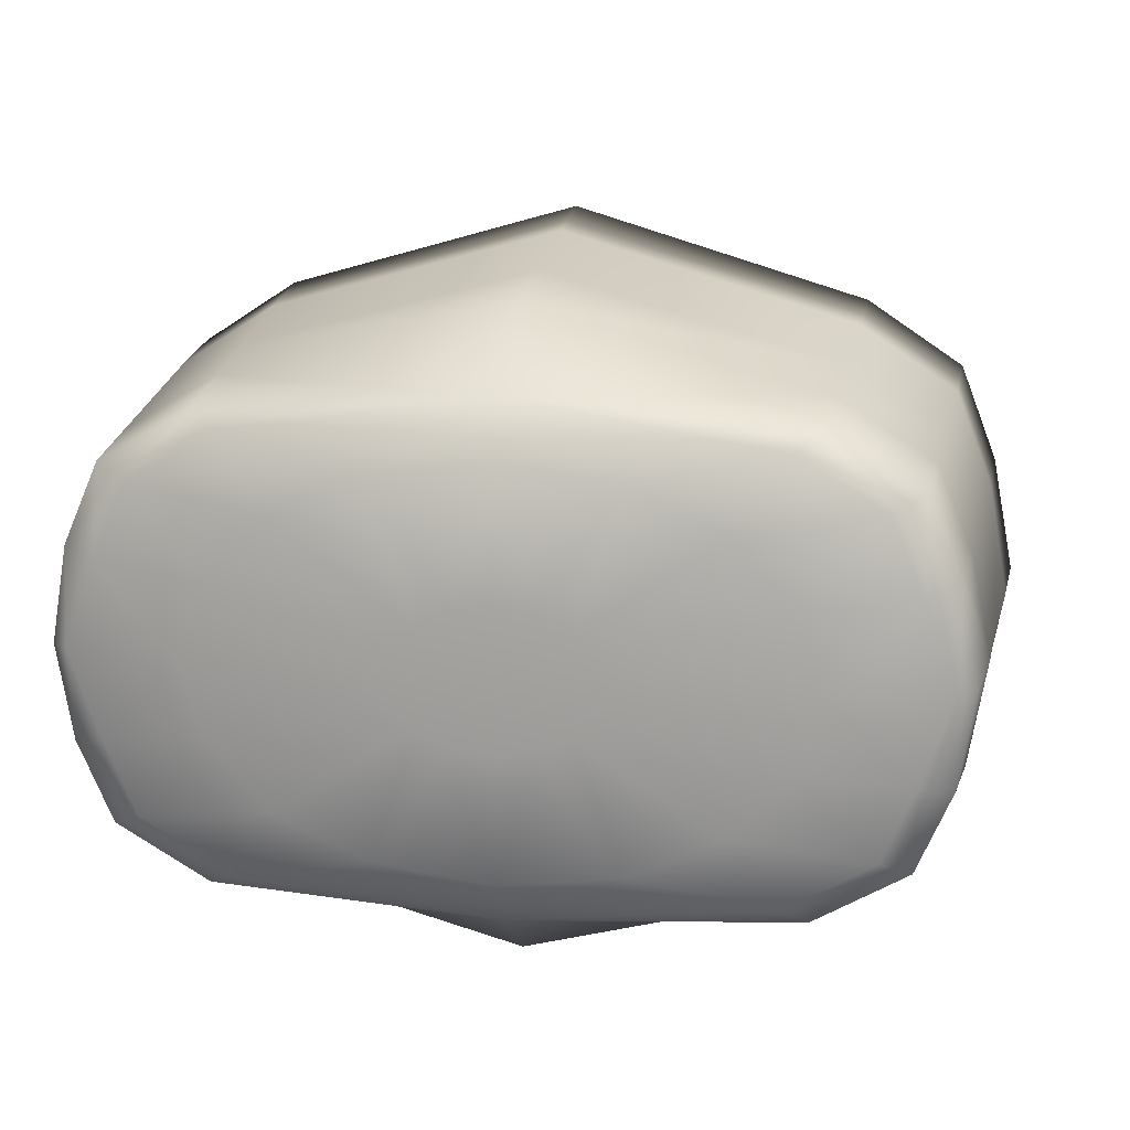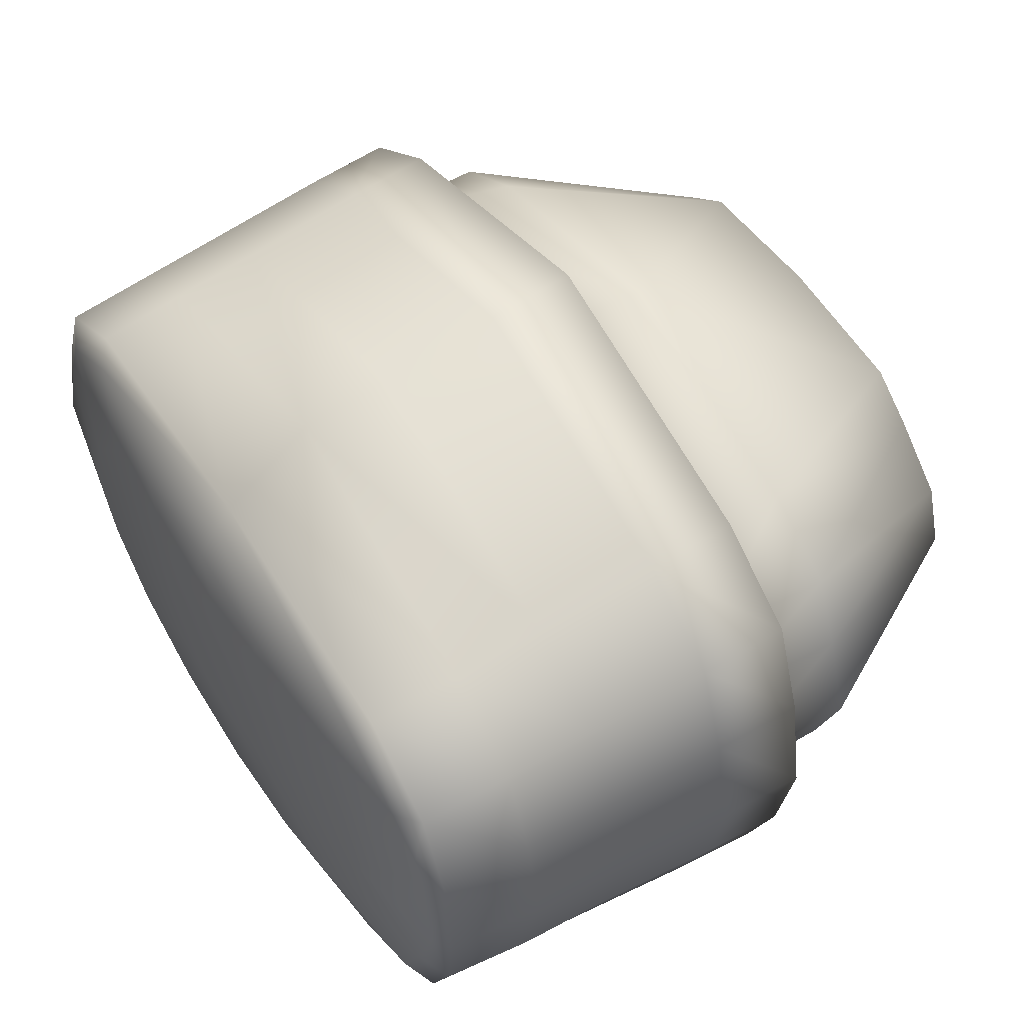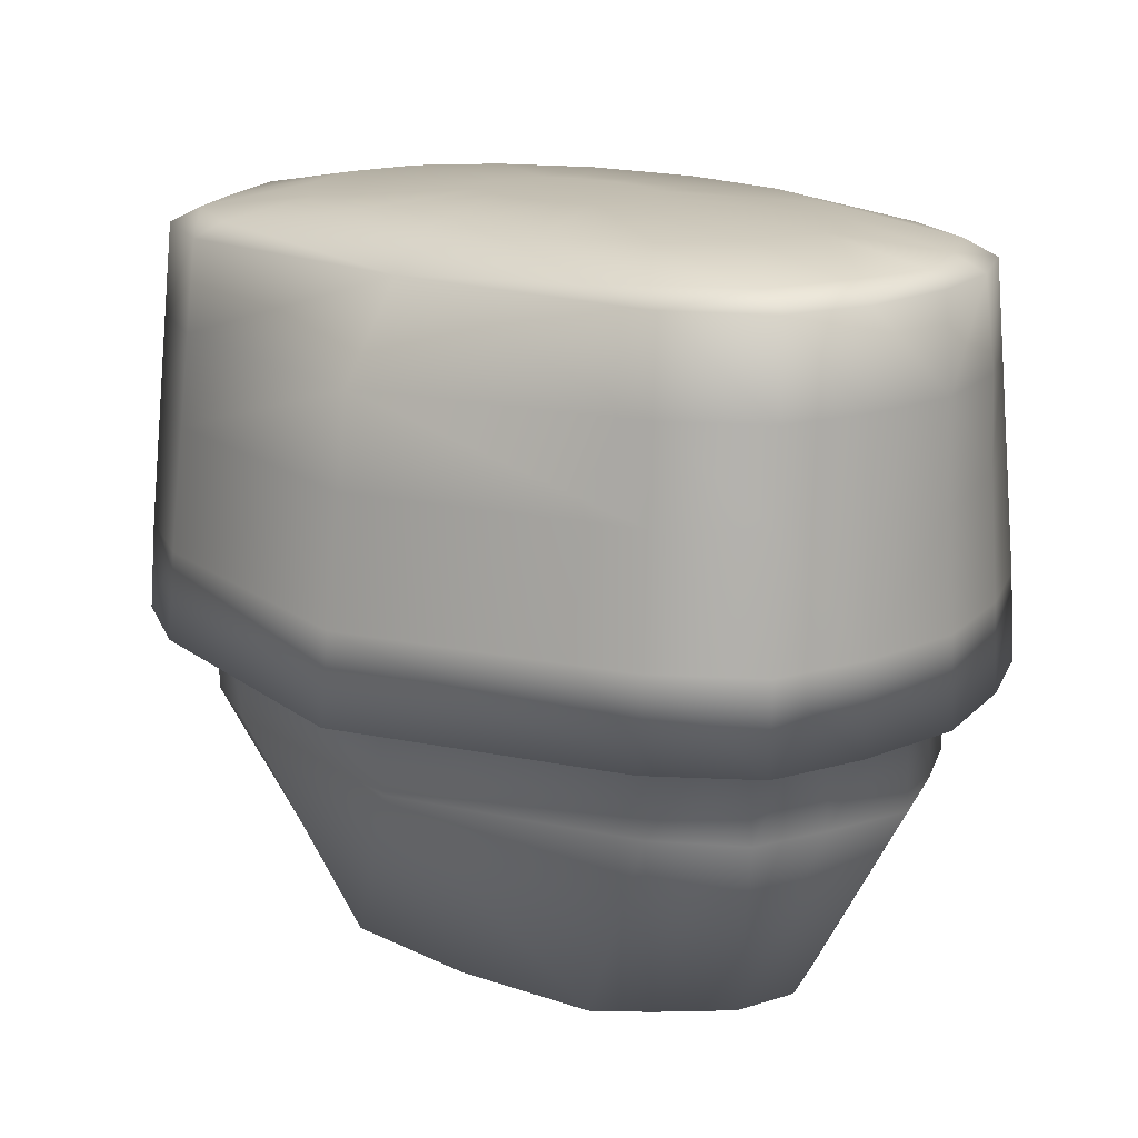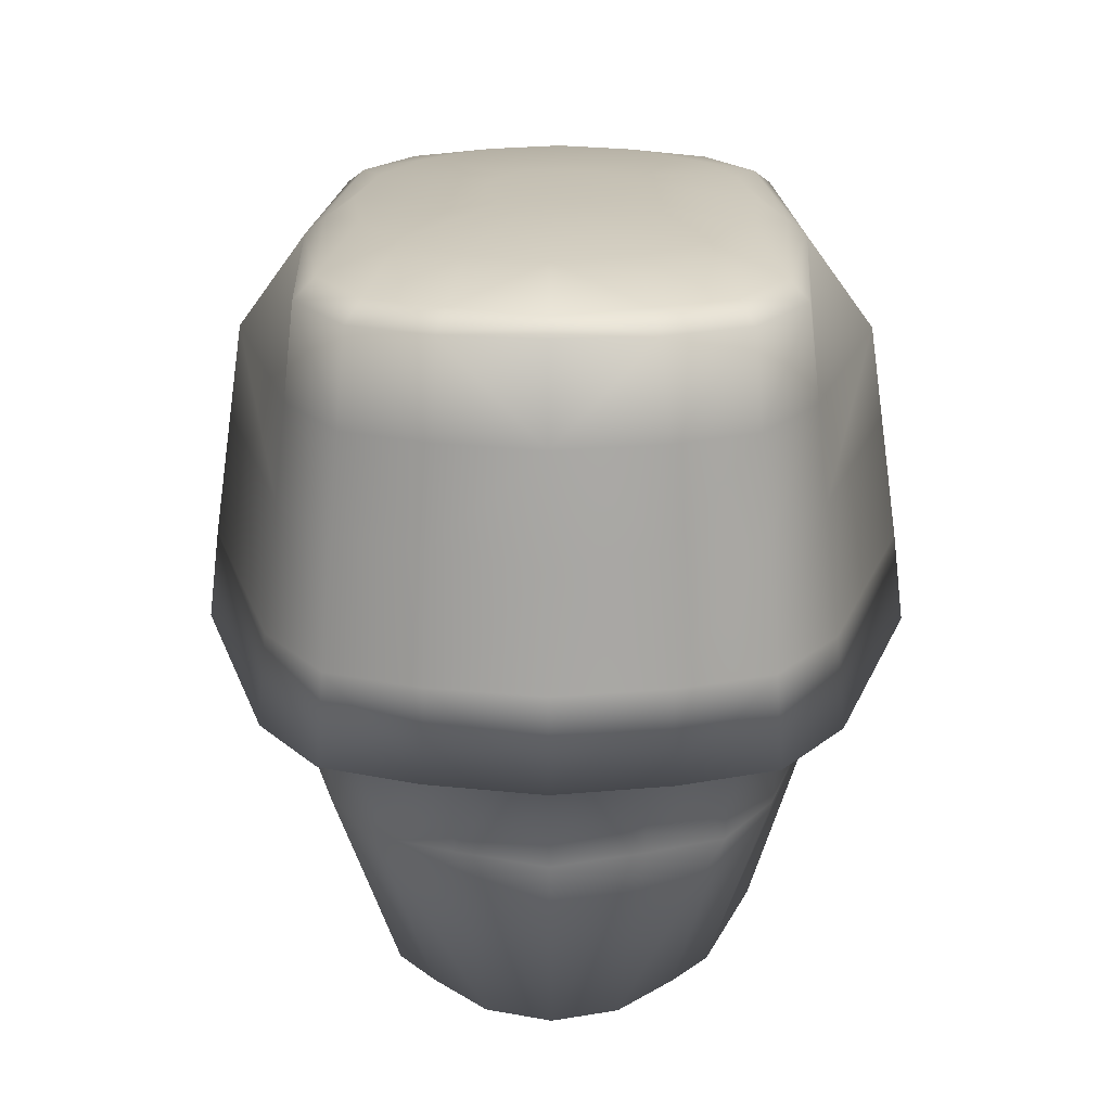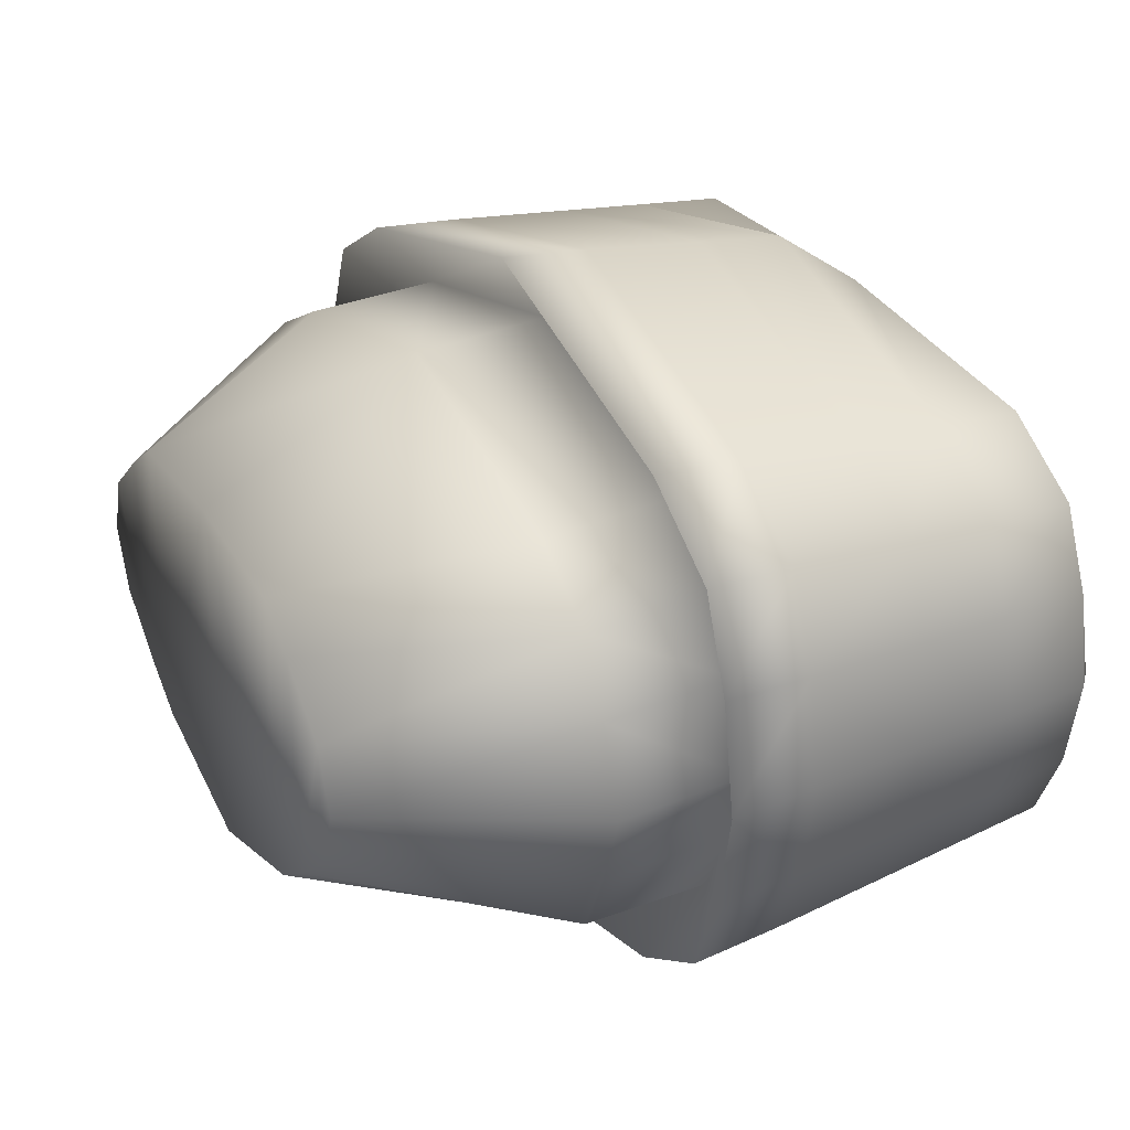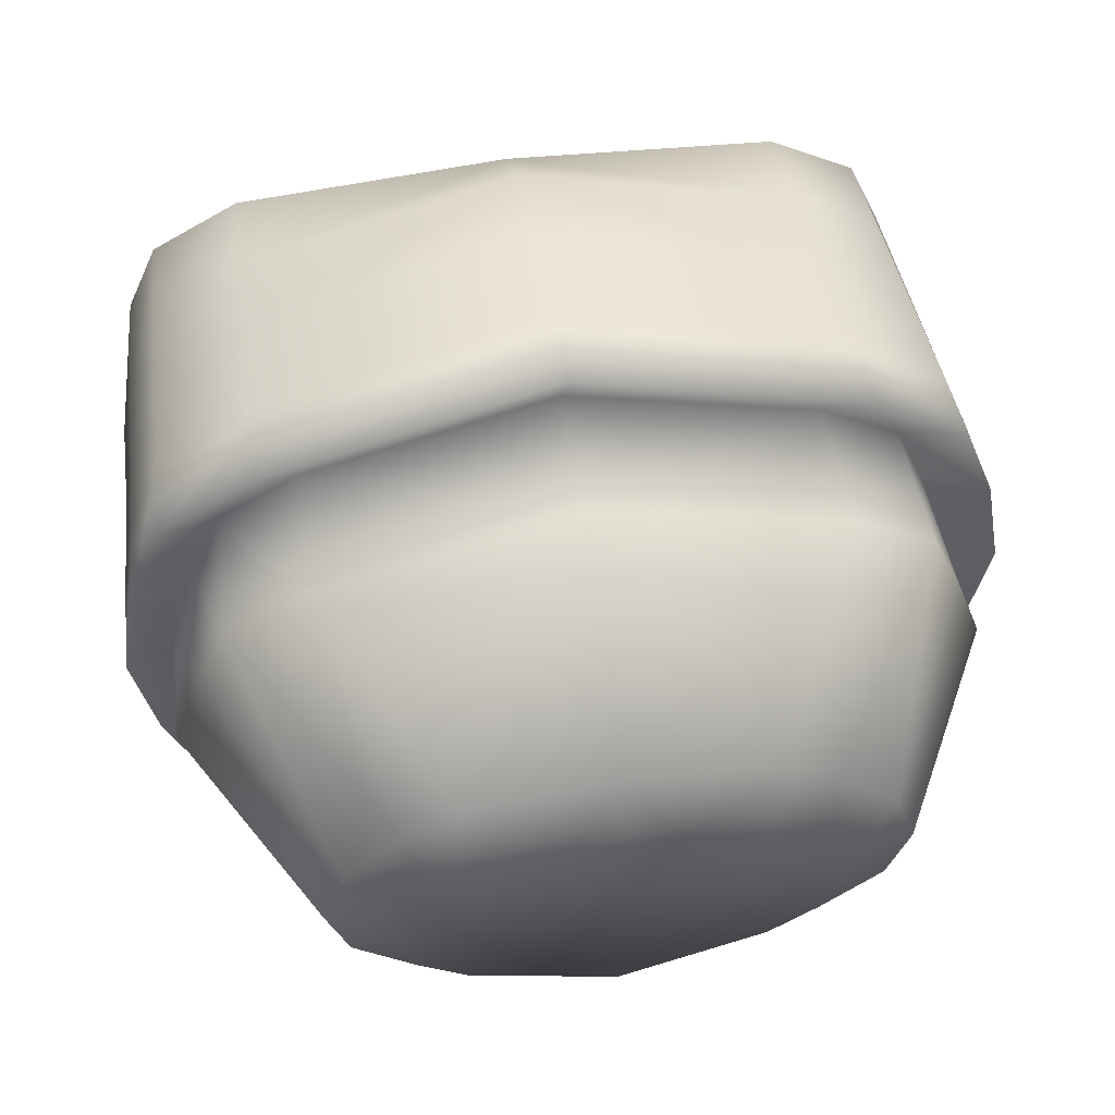
<metadata>
{"format":"obj","ext":"obj","renderer":"f3d","projection":"perspective","resolution":1024,"background":"white","views":[{"elev":16.1,"azim":-170.3,"up":"+Z"},{"elev":53.7,"azim":-122.2,"up":"+Z"},{"elev":16.9,"azim":39.1,"up":"+Y"},{"elev":18.9,"azim":90.8,"up":"+Y"},{"elev":31.5,"azim":62.5,"up":"+Z"},{"elev":53.4,"azim":-9.2,"up":"+Z"}]}
</metadata>
<code>
o Sphere.001_Sphere.000
v 0.4318 1.39 0.6776
v 1 1.39 0.2807
v 0.775 1.39 0.5186
v 1 1.39 -0.2807
v 1.083 1.39 0
v 0.4318 1.39 -0.6776
v 0.775 1.39 -0.5186
v 0.9598 -0.572 -0.7806
v 0.5612 -1.4 -0.578
v 0.7435 -1.4 -0.4424
v 0.9714 -1.4 -0.2394
v 1.051 -1.4 0
v 0.9714 -1.4 0.2394
v 0.7435 -1.4 0.4424
v 0.5612 -1.4 0.578
v 1.272 -0.572 -0.5974
v 1.39 -0.572 -0.3233
v 1.504 -0.572 0
v 1.39 -0.572 0.3233
v 1.272 -0.572 0.5974
v 0.9598 -0.572 0.7806
v 1.044 1.25 0.849
v 1.383 1.25 0.6498
v 1.512 1.25 0.3517
v 1.512 1.25 -0.3517
v 1.383 1.25 -0.6498
v 1.044 1.25 -0.849
v 1.096 -0.2367 1.005
v 1.453 -0.2367 0.769
v 1.588 -0.2367 0.4162
v 1.664 -0.2386 0
v 1.588 -0.2367 -0.4162
v 1.453 -0.2367 -0.769
v 1.096 -0.2367 -1.005
v 0.9455 -0.07316 0.803
v 1.253 -0.07316 0.6146
v 1.369 -0.07316 0.3326
v 1.478 -0.07507 0
v 1.365 -0.07507 -0.3326
v 1.253 -0.07316 -0.6146
v 0.9455 -0.07316 -0.803
v 1.089 0.09842 0.9742
v 1.443 0.09842 0.7456
v 1.577 0.09842 0.4035
v 1.649 0.09842 0
v 1.577 0.09842 -0.4035
v 1.443 0.09842 -0.7456
v 1.089 0.09842 -0.9742
v 0.9597 1.311 0.7805
v 1.272 1.311 0.5974
v 1.39 1.311 0.3233
v 1.504 1.311 0
v 1.39 1.311 -0.3233
v 1.272 1.311 -0.5974
v 0.9597 1.311 -0.7805
v 0.144 1.424 -0.2382
v 0.266 1.424 -0.1823
v 0.3476 1.424 -0.09867
v 0.3762 1.424 0
v 0.3476 1.424 0.09867
v 0.266 1.424 0.1823
v 0.144 1.424 0.2382
v 1.569 1.254 0
v 1.604 0.9049 0
v 1.071 0.5645 0.9235
v 1.418 0.5645 0.7068
v 1.55 0.5645 0.3825
v 1.618 0.5171 0
v 1.55 0.5645 -0.3825
v 1.418 0.5645 -0.7068
v 1.071 0.5645 -0.9235
v 1.057 0.9072 0.8863
v 1.401 0.9072 0.6783
v 1.531 0.9072 0.3671
v 1.538 0.9072 -0.3814
v 1.401 0.9072 -0.6783
v 1.057 0.9072 -0.8863
v 0 1.39 0.7335
v -0.4318 1.39 0.6776
v -1 1.39 0.2807
v -0.775 1.39 0.5186
v -1 1.39 -0.2807
v -1.083 1.39 0
v -0.4318 1.39 -0.6776
v -0.775 1.39 -0.5186
v 0 1.39 -0.7335
v -0.9598 -0.572 -0.7806
v 0 -0.572 -1.03
v 0 -1.4 -0.7629
v -0.5612 -1.4 -0.578
v -0.7435 -1.4 -0.4424
v -0.9714 -1.4 -0.2394
v -1.051 -1.4 0
v -0.9714 -1.4 0.2394
v -0.7435 -1.4 0.4424
v -0.5612 -1.4 0.578
v 0 -1.4 0.6256
v -1.272 -0.572 -0.5974
v -1.39 -0.572 -0.3233
v -1.504 -0.572 0
v -1.39 -0.572 0.3233
v -1.272 -0.572 0.5974
v -0.9598 -0.572 0.7806
v 0 -0.572 1.03
v 0 1.25 -0.919
v 0 1.25 0.919
v -1.044 1.25 0.849
v -1.383 1.25 0.6498
v -1.512 1.25 0.3517
v 0 0.9072 1.17
v -1.512 1.25 -0.3517
v -1.383 1.25 -0.6498
v -1.044 1.25 -0.849
v 0 -0.2367 1.326
v -1.096 -0.2367 1.005
v -1.453 -0.2367 0.769
v -1.588 -0.2367 0.4162
v -1.664 -0.2386 0
v -1.588 -0.2367 -0.4162
v -1.453 -0.2367 -0.769
v -1.096 -0.2367 -1.005
v 0 -0.2367 -1.326
v 0 -0.07316 1.06
v -0.9455 -0.07316 0.803
v -1.253 -0.07316 0.6146
v -1.369 -0.07316 0.3326
v -1.478 -0.07507 0
v -1.365 -0.07507 -0.3326
v -1.253 -0.07316 -0.6146
v -0.9455 -0.07316 -0.803
v 0 -0.07316 -1.054
v 0 0.09842 -1.286
v 0 0.09842 1.286
v -1.089 0.09842 0.9742
v -1.443 0.09842 0.7456
v -1.577 0.09842 0.4035
v -1.649 0.09842 0
v -1.577 0.09842 -0.4035
v -1.443 0.09842 -0.7456
v -1.089 0.09842 -0.9742
v 0 1.311 -0.8448
v 0 1.311 0.8448
v -0.9597 1.311 0.7805
v -1.272 1.311 0.5974
v -1.39 1.311 0.3233
v -1.504 1.311 0
v -1.39 1.311 -0.3233
v -1.272 1.311 -0.5974
v -0.9597 1.311 -0.7805
v 0 1.424 -0.2578
v -0.144 1.424 -0.2382
v -0.266 1.424 -0.1823
v -0.3476 1.424 -0.09867
v -0.3762 1.424 0
v -0.3476 1.424 0.09867
v -0.266 1.424 0.1823
v -0.144 1.424 0.2382
v 0 1.424 0.2578
v -1.569 1.254 0
v -1.604 0.9049 0
v 0 0.5645 -1.219
v 0 0.5645 1.219
v -1.071 0.5645 0.9235
v -1.418 0.5645 0.7068
v -1.55 0.5645 0.3825
v -1.618 0.5171 0
v -1.55 0.5645 -0.3825
v -1.418 0.5645 -0.7068
v -1.071 0.5645 -0.9235
v -1.057 0.9072 0.8863
v -1.401 0.9072 0.6783
v -1.531 0.9072 0.3671
v 0 0.9072 -1.17
v -1.538 0.9072 -0.3814
v -1.401 0.9072 -0.6783
v -1.057 0.9072 -0.8863
f 62 78 1
f 61 1 3
f 3 60 61
f 59 2 5
f 59 4 58
f 58 7 57
f 57 6 56
f 56 86 150
f 26 75 76
f 8 10 9
f 27 76 77
f 16 11 10
f 67 64 74
f 17 12 11
f 74 23 73
f 12 19 13
f 73 22 72
f 13 20 14
f 72 106 110
f 14 21 15
f 15 104 97
f 69 64 68
f 88 9 89
f 105 77 173
f 9 14 15
f 88 41 8
f 17 38 18
f 35 104 21
f 36 21 20
f 37 20 19
f 38 19 18
f 8 40 16
f 16 39 17
f 132 34 122
f 46 31 32
f 28 133 114
f 29 42 28
f 30 43 29
f 31 44 30
f 48 33 34
f 47 32 33
f 49 106 22
f 50 22 23
f 51 23 24
f 26 53 25
f 27 54 26
f 105 55 27
f 1 142 49
f 3 49 50
f 50 2 3
f 5 51 52
f 5 53 4
f 4 54 7
f 7 55 6
f 6 141 86
f 61 56 62
f 161 48 132
f 46 68 45
f 42 162 133
f 43 65 42
f 44 66 43
f 68 44 45
f 71 47 48
f 70 46 47
f 24 52 51
f 25 52 63
f 64 25 63
f 65 110 162
f 66 72 65
f 67 73 66
f 173 71 161
f 77 70 71
f 76 69 70
f 64 24 74
f 114 35 28
f 28 36 29
f 36 30 29
f 30 38 31
f 38 32 31
f 32 40 33
f 40 34 33
f 41 122 34
f 157 78 158
f 156 79 157
f 155 81 156
f 154 80 155
f 154 82 83
f 85 153 152
f 152 84 85
f 86 151 150
f 174 112 175
f 91 87 90
f 175 113 176
f 92 98 91
f 165 160 166
f 93 99 92
f 172 108 109
f 93 101 100
f 171 107 108
f 94 102 101
f 170 106 107
f 95 103 102
f 96 104 103
f 167 160 174
f 90 88 89
f 176 105 173
f 94 92 91
f 88 130 131
f 99 127 128
f 104 124 103
f 103 125 102
f 102 126 101
f 101 127 100
f 87 129 130
f 98 128 129
f 121 132 122
f 118 138 119
f 115 133 134
f 116 134 135
f 117 135 136
f 118 136 137
f 120 140 121
f 119 139 120
f 106 143 107
f 107 144 108
f 108 145 109
f 112 147 148
f 113 148 149
f 105 149 141
f 79 142 78
f 81 143 79
f 80 144 81
f 83 145 80
f 83 147 146
f 148 82 85
f 85 149 148
f 141 84 86
f 152 153 156
f 140 161 132
f 138 166 167
f 134 162 163
f 135 163 164
f 136 164 165
f 136 166 137
f 139 169 140
f 138 168 139
f 109 146 159
f 111 146 147
f 160 111 174
f 163 110 170
f 164 170 171
f 165 171 172
f 169 173 161
f 168 176 169
f 167 175 168
f 160 109 159
f 114 124 123
f 115 125 124
f 117 125 116
f 117 127 126
f 119 127 118
f 119 129 128
f 121 129 120
f 122 130 121
f 62 158 78
f 61 62 1
f 3 2 60
f 59 60 2
f 59 5 4
f 58 4 7
f 57 7 6
f 56 6 86
f 26 25 75
f 8 16 10
f 27 26 76
f 16 17 11
f 67 68 64
f 17 18 12
f 74 24 23
f 12 18 19
f 73 23 22
f 13 19 20
f 72 22 106
f 14 20 21
f 15 21 104
f 69 75 64
f 88 8 9
f 105 27 77
f 97 89 9
f 9 10 14
f 11 12 13
f 13 14 10
f 15 97 9
f 10 11 13
f 88 131 41
f 17 39 38
f 35 123 104
f 36 35 21
f 37 36 20
f 38 37 19
f 8 41 40
f 16 40 39
f 132 48 34
f 46 45 31
f 28 42 133
f 29 43 42
f 30 44 43
f 31 45 44
f 48 47 33
f 47 46 32
f 49 142 106
f 50 49 22
f 51 50 23
f 26 54 53
f 27 55 54
f 105 141 55
f 1 78 142
f 3 1 49
f 50 51 2
f 5 2 51
f 5 52 53
f 4 53 54
f 7 54 55
f 6 55 141
f 158 62 150
f 61 60 57
f 59 58 60
f 57 56 61
f 150 62 56
f 60 58 57
f 161 71 48
f 46 69 68
f 42 65 162
f 43 66 65
f 44 67 66
f 68 67 44
f 71 70 47
f 70 69 46
f 24 63 52
f 25 53 52
f 64 75 25
f 65 72 110
f 66 73 72
f 67 74 73
f 173 77 71
f 77 76 70
f 76 75 69
f 64 63 24
f 114 123 35
f 28 35 36
f 36 37 30
f 30 37 38
f 38 39 32
f 32 39 40
f 40 41 34
f 41 131 122
f 157 79 78
f 156 81 79
f 155 80 81
f 154 83 80
f 154 153 82
f 85 82 153
f 152 151 84
f 86 84 151
f 174 111 112
f 91 98 87
f 175 112 113
f 92 99 98
f 165 172 160
f 93 100 99
f 172 171 108
f 93 94 101
f 171 170 107
f 94 95 102
f 170 110 106
f 95 96 103
f 96 97 104
f 167 166 160
f 90 87 88
f 176 113 105
f 90 89 97
f 97 96 90
f 95 94 91
f 93 92 94
f 91 90 96
f 96 95 91
f 88 87 130
f 99 100 127
f 104 123 124
f 103 124 125
f 102 125 126
f 101 126 127
f 87 98 129
f 98 99 128
f 121 140 132
f 118 137 138
f 115 114 133
f 116 115 134
f 117 116 135
f 118 117 136
f 120 139 140
f 119 138 139
f 106 142 143
f 107 143 144
f 108 144 145
f 112 111 147
f 113 112 148
f 105 113 149
f 79 143 142
f 81 144 143
f 80 145 144
f 83 146 145
f 83 82 147
f 148 147 82
f 85 84 149
f 141 149 84
f 156 157 151
f 158 150 151
f 151 152 156
f 153 154 155
f 155 156 153
f 158 151 157
f 140 169 161
f 138 137 166
f 134 133 162
f 135 134 163
f 136 135 164
f 136 165 166
f 139 168 169
f 138 167 168
f 109 145 146
f 111 159 146
f 160 159 111
f 163 162 110
f 164 163 170
f 165 164 171
f 169 176 173
f 168 175 176
f 167 174 175
f 160 172 109
f 114 115 124
f 115 116 125
f 117 126 125
f 117 118 127
f 119 128 127
f 119 120 129
f 121 130 129
f 122 131 130

</code>
